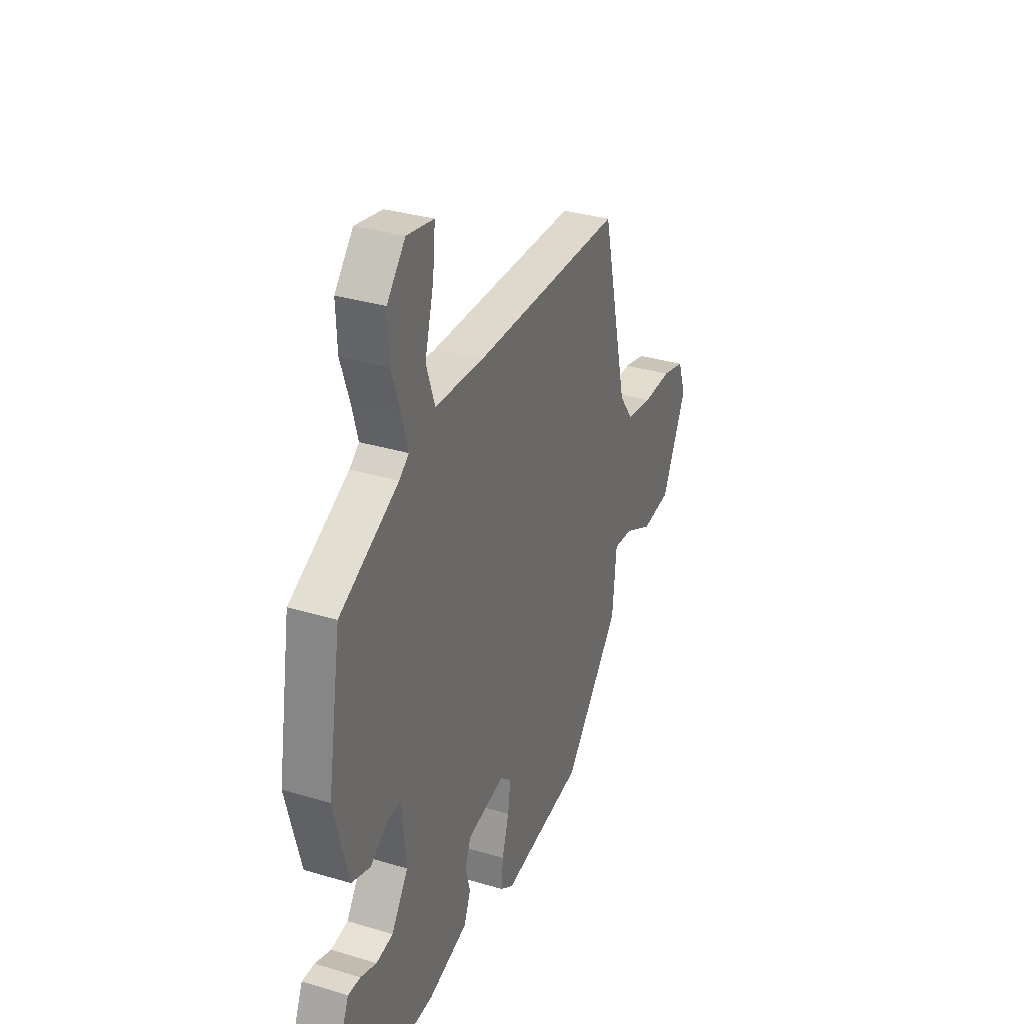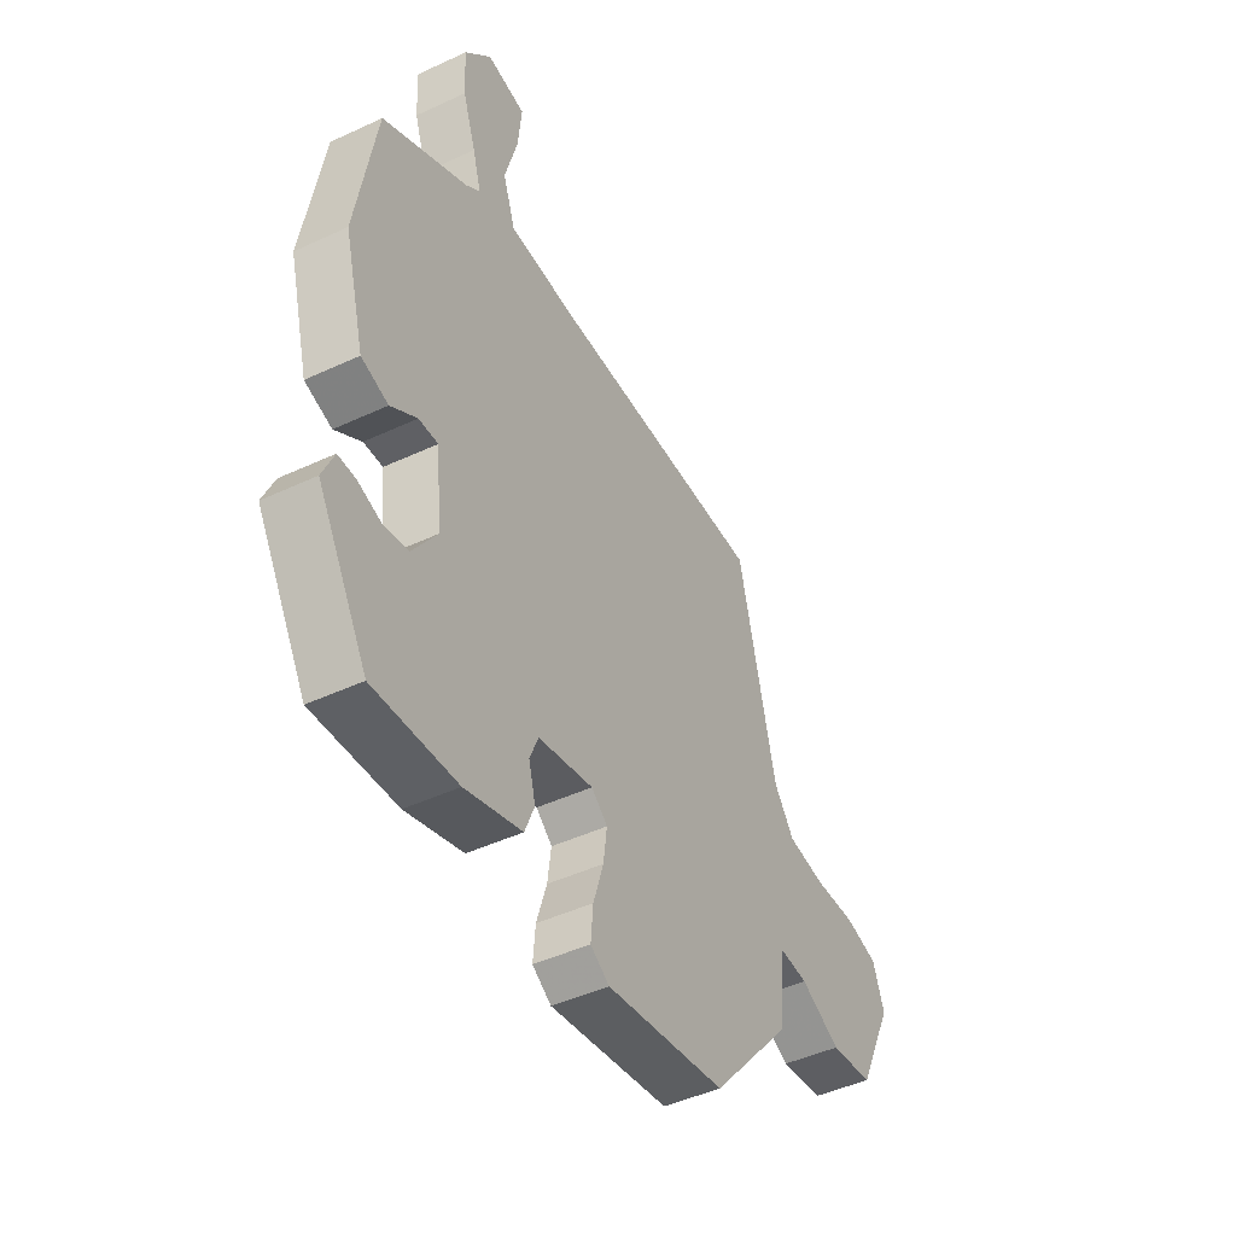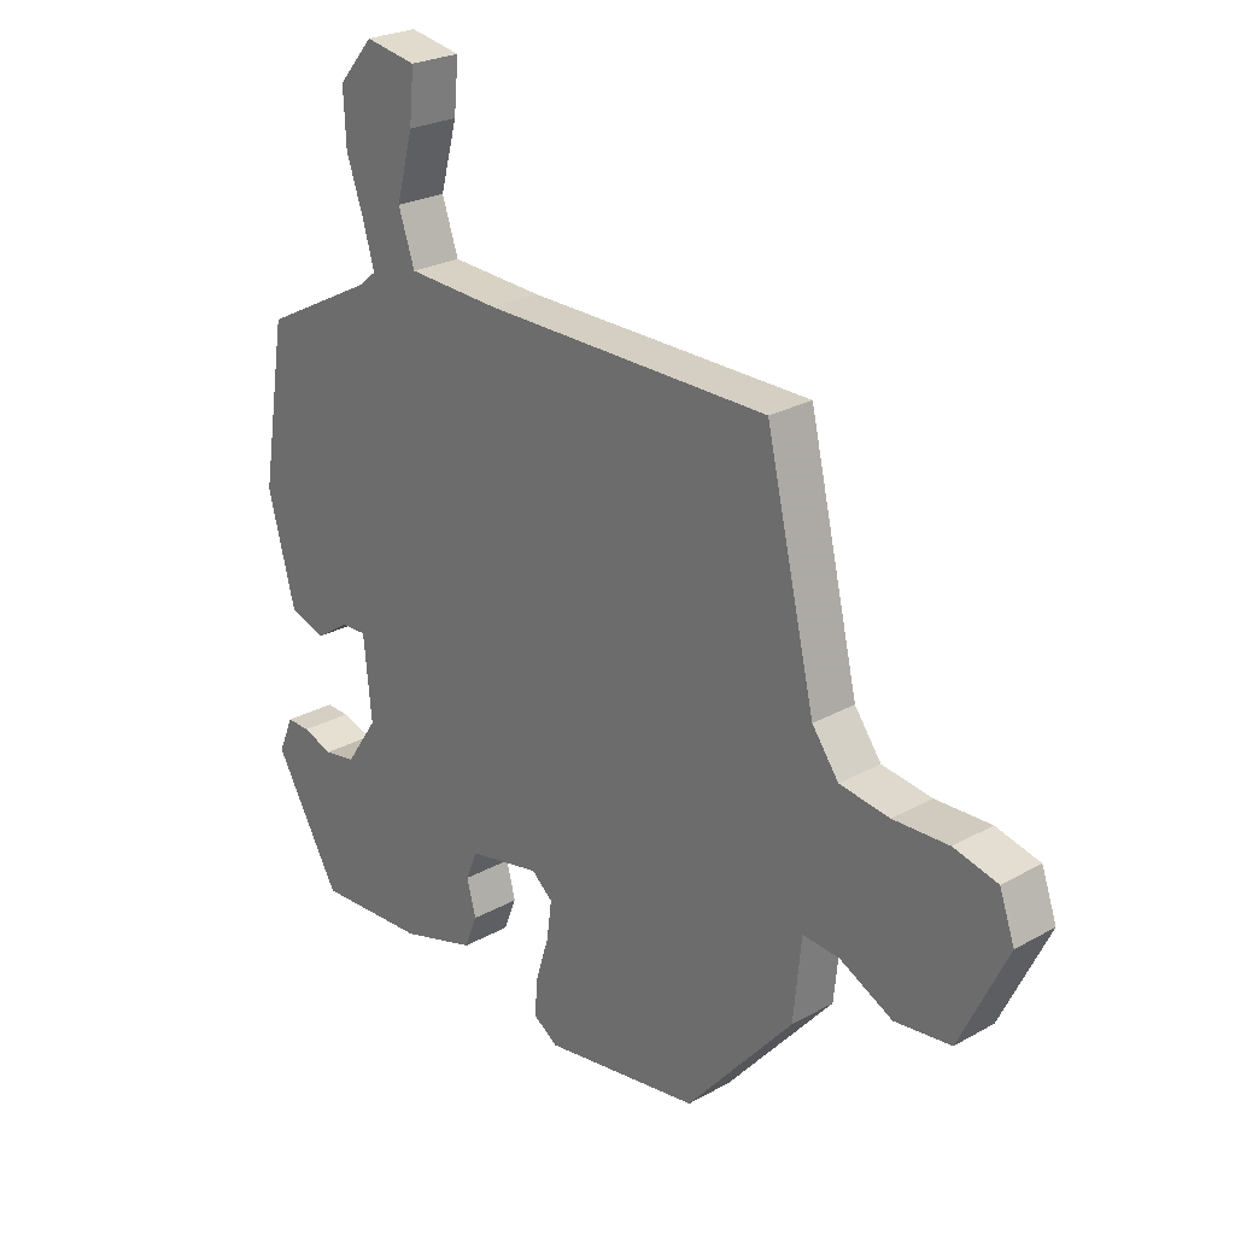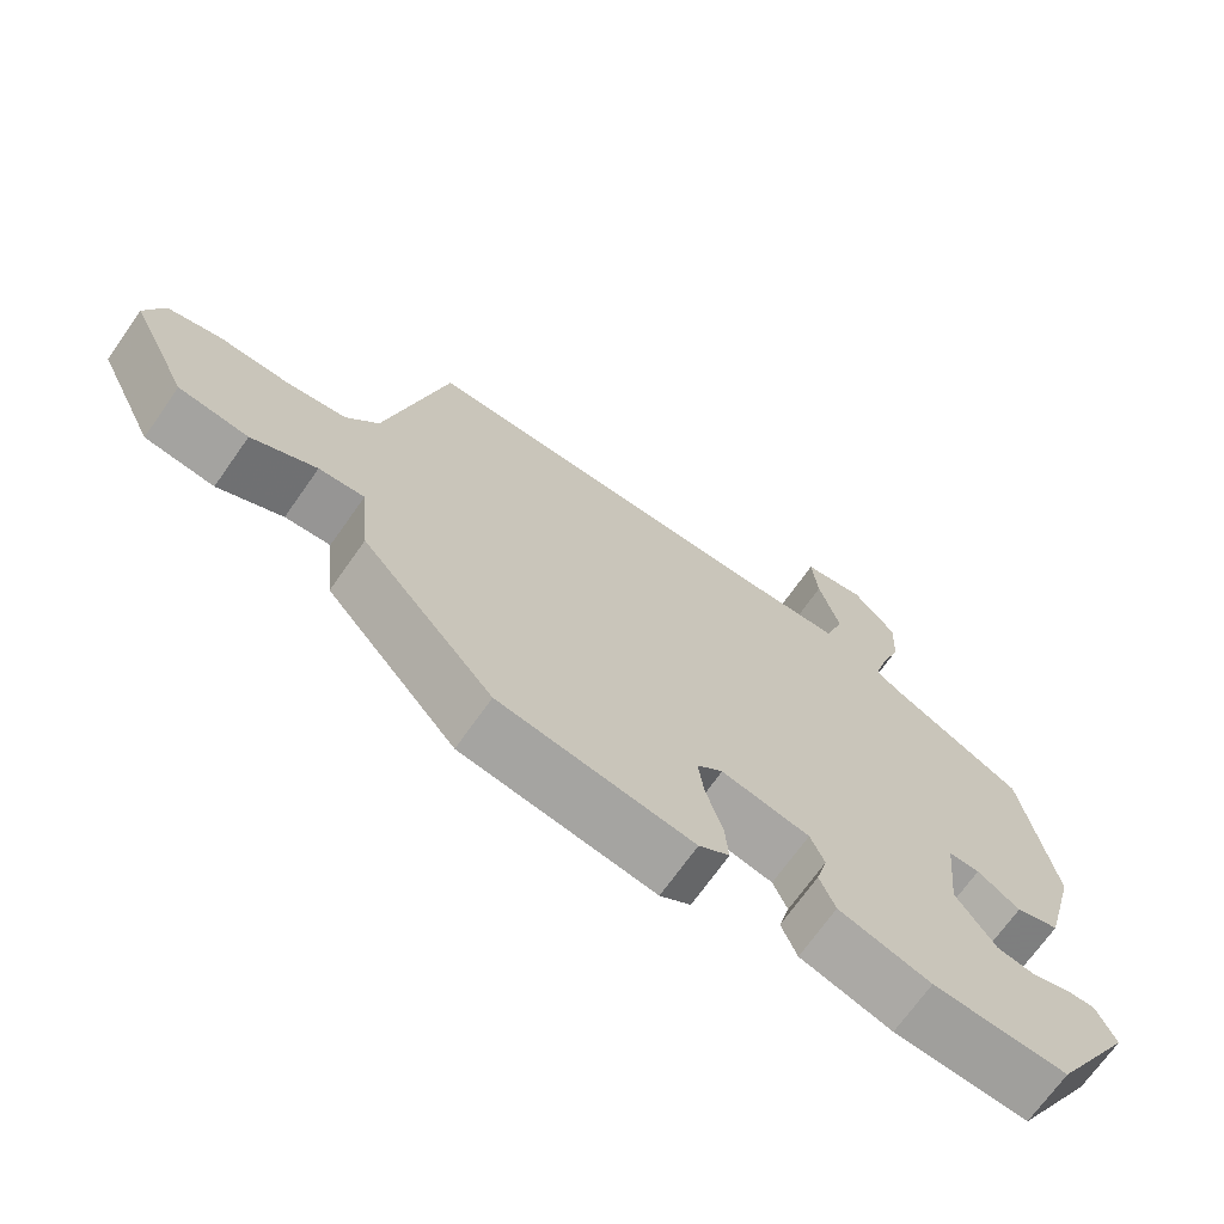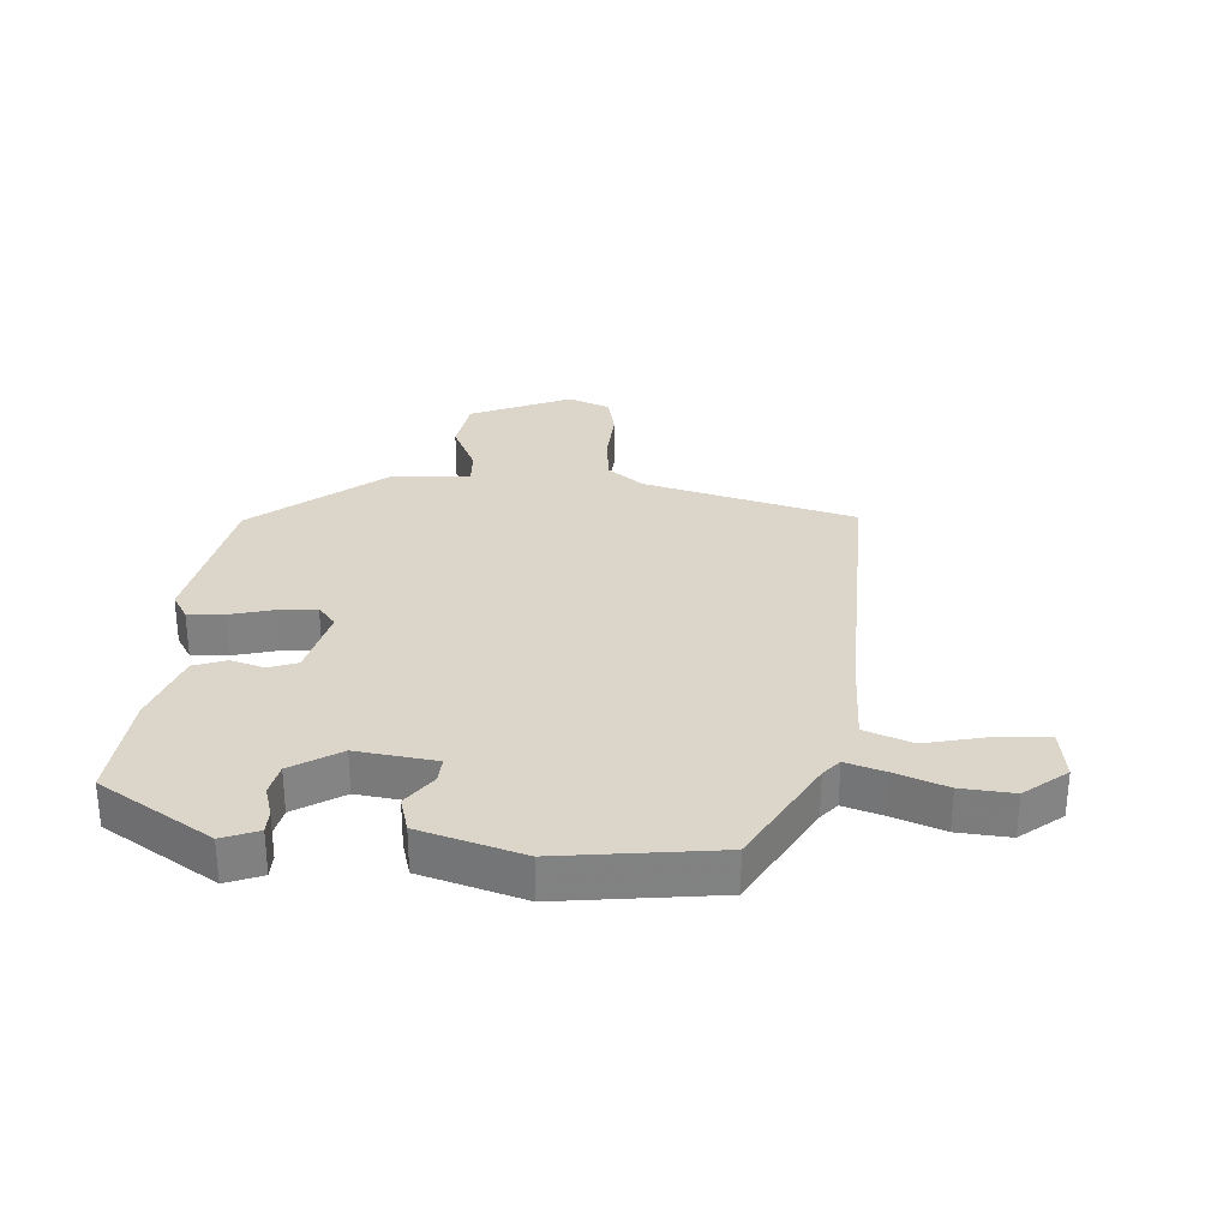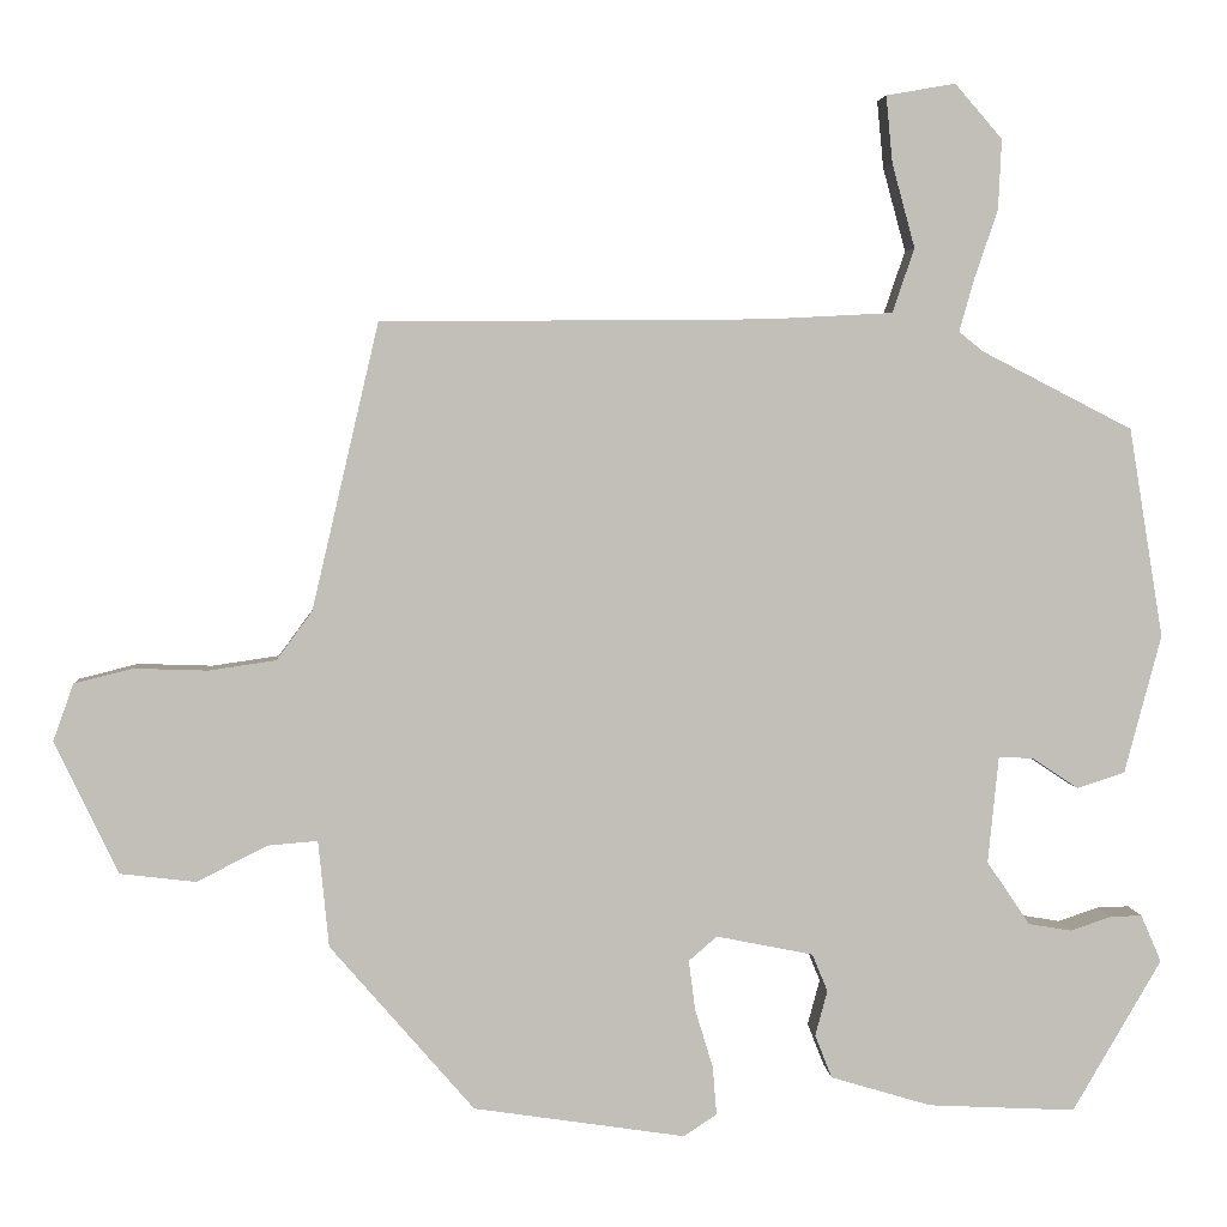
<metadata>
{"format":"obj","ext":"obj","renderer":"f3d","projection":"perspective","resolution":1024,"background":"white","views":[{"elev":32.6,"azim":-67.3,"up":"+Z"},{"elev":-45.8,"azim":-61.8,"up":"+Z"},{"elev":25.1,"azim":48.0,"up":"+Z"},{"elev":-69.9,"azim":144.9,"up":"+Z"},{"elev":29.7,"azim":-84.0,"up":"+Y"},{"elev":3.8,"azim":176.1,"up":"+Z"}]}
</metadata>
<code>
v -0.42 0.07 -0.484
v -0.529 0.07 -0.297
v -0.504 0.07 -0.239
v -0.465 0.07 -0.24
v -0.415 0.07 -0.257
v -0.362 0.07 -0.248
v -0.309 0.07 -0.17
v -0.322 0.07 -0.039
v -0.364 0.07 -0.04
v -0.421 0.07 -0.078
v -0.48 0.07 -0.059
v -0.525 0.07 0.111
v -0.483 0.07 0.368
v -0.298 0.07 0.463
v -0.268 0.07 0.487
v -0.286 0.07 0.551
v -0.315 0.07 0.636
v -0.319 0.07 0.722
v -0.261 0.07 0.789
v -0.176 0.07 0.774
v -0.184 0.07 0.692
v -0.212 0.07 0.589
v -0.185 0.07 0.51
v -0.032 0.07 0.502
v 0.443 0.07 0.498
v 0.525 0.07 0.147
v 0.569 0.07 0.087
v 0.651 0.07 0.075
v 0.742 0.07 0.078
v 0.814 0.07 0.06
v 0.839 0.07 -0.01
v 0.761 0.07 -0.173
v 0.668 0.07 -0.184
v 0.581 0.07 -0.14
v 0.52 0.07 -0.135
v 0.507 0.07 -0.266
v 0.33 0.07 -0.47
v 0.07 0.07 -0.509
v 0.029 0.07 -0.482
v 0.034 0.07 -0.422
v 0.056 0.07 -0.35
v 0.064 0.07 -0.289
v 0.029 0.07 -0.259
v -0.09 0.07 -0.283
v -0.109 0.07 -0.329
v -0.094 0.07 -0.385
v -0.115 0.07 -0.438
v -0.239 0.07 -0.475
v -0.42 0 -0.484
v -0.529 0 -0.297
v -0.504 0 -0.239
v -0.465 0 -0.24
v -0.415 0 -0.257
v -0.362 0 -0.248
v -0.309 0 -0.17
v -0.322 0 -0.039
v -0.364 0 -0.04
v -0.421 0 -0.078
v -0.48 0 -0.059
v -0.525 0 0.111
v -0.483 0 0.368
v -0.298 0 0.463
v -0.268 0 0.487
v -0.286 0 0.551
v -0.315 0 0.636
v -0.319 0 0.722
v -0.261 0 0.789
v -0.176 0 0.774
v -0.184 0 0.692
v -0.212 0 0.589
v -0.185 0 0.51
v -0.032 0 0.502
v 0.443 0 0.498
v 0.525 0 0.147
v 0.569 0 0.087
v 0.651 0 0.075
v 0.742 0 0.078
v 0.814 0 0.06
v 0.839 0 -0.01
v 0.761 0 -0.173
v 0.668 0 -0.184
v 0.581 0 -0.14
v 0.52 0 -0.135
v 0.507 0 -0.266
v 0.33 0 -0.47
v 0.07 0 -0.509
v 0.029 0 -0.482
v 0.034 0 -0.422
v 0.056 0 -0.35
v 0.064 0 -0.289
v 0.029 0 -0.259
v -0.09 0 -0.283
v -0.109 0 -0.329
v -0.094 0 -0.385
v -0.115 0 -0.438
v -0.239 0 -0.475
f 45 46 47 48
f 44 45 48 1
f 38 39 40 41
f 38 41 42
f 35 36 37 38
f 35 38 42
f 31 32 33 34
f 31 34 35
f 28 29 30 31
f 27 28 31 35
f 26 27 35 42
f 24 25 26 42
f 19 20 21 22
f 17 18 19 22
f 16 17 22 23
f 15 16 23
f 14 15 23 24
f 9 10 11 12
f 8 9 12 13
f 2 3 4 5
f 44 1 2 5
f 43 44 5 6
f 24 42 43
f 8 13 14 24
f 7 8 24 43
f 6 7 43
f 96 95 94 93
f 49 96 93 92
f 89 88 87 86
f 90 89 86
f 86 85 84 83
f 90 86 83
f 82 81 80 79
f 83 82 79
f 79 78 77 76
f 83 79 76 75
f 90 83 75 74
f 90 74 73 72
f 70 69 68 67
f 70 67 66 65
f 71 70 65 64
f 71 64 63
f 72 71 63 62
f 60 59 58 57
f 61 60 57 56
f 53 52 51 50
f 53 50 49 92
f 54 53 92 91
f 91 90 72
f 72 62 61 56
f 91 72 56 55
f 91 55 54
f 1 49 50 2
f 2 50 51 3
f 3 51 52 4
f 4 52 53 5
f 5 53 54 6
f 6 54 55 7
f 7 55 56 8
f 8 56 57 9
f 9 57 58 10
f 10 58 59 11
f 11 59 60 12
f 12 60 61 13
f 13 61 62 14
f 14 62 63 15
f 15 63 64 16
f 16 64 65 17
f 17 65 66 18
f 18 66 67 19
f 19 67 68 20
f 20 68 69 21
f 21 69 70 22
f 22 70 71 23
f 23 71 72 24
f 24 72 73 25
f 25 73 74 26
f 26 74 75 27
f 27 75 76 28
f 28 76 77 29
f 29 77 78 30
f 30 78 79 31
f 31 79 80 32
f 32 80 81 33
f 33 81 82 34
f 34 82 83 35
f 35 83 84 36
f 36 84 85 37
f 37 85 86 38
f 38 86 87 39
f 39 87 88 40
f 40 88 89 41
f 41 89 90 42
f 42 90 91 43
f 43 91 92 44
f 44 92 93 45
f 45 93 94 46
f 46 94 95 47
f 47 95 96 48
f 48 96 49 1

</code>
